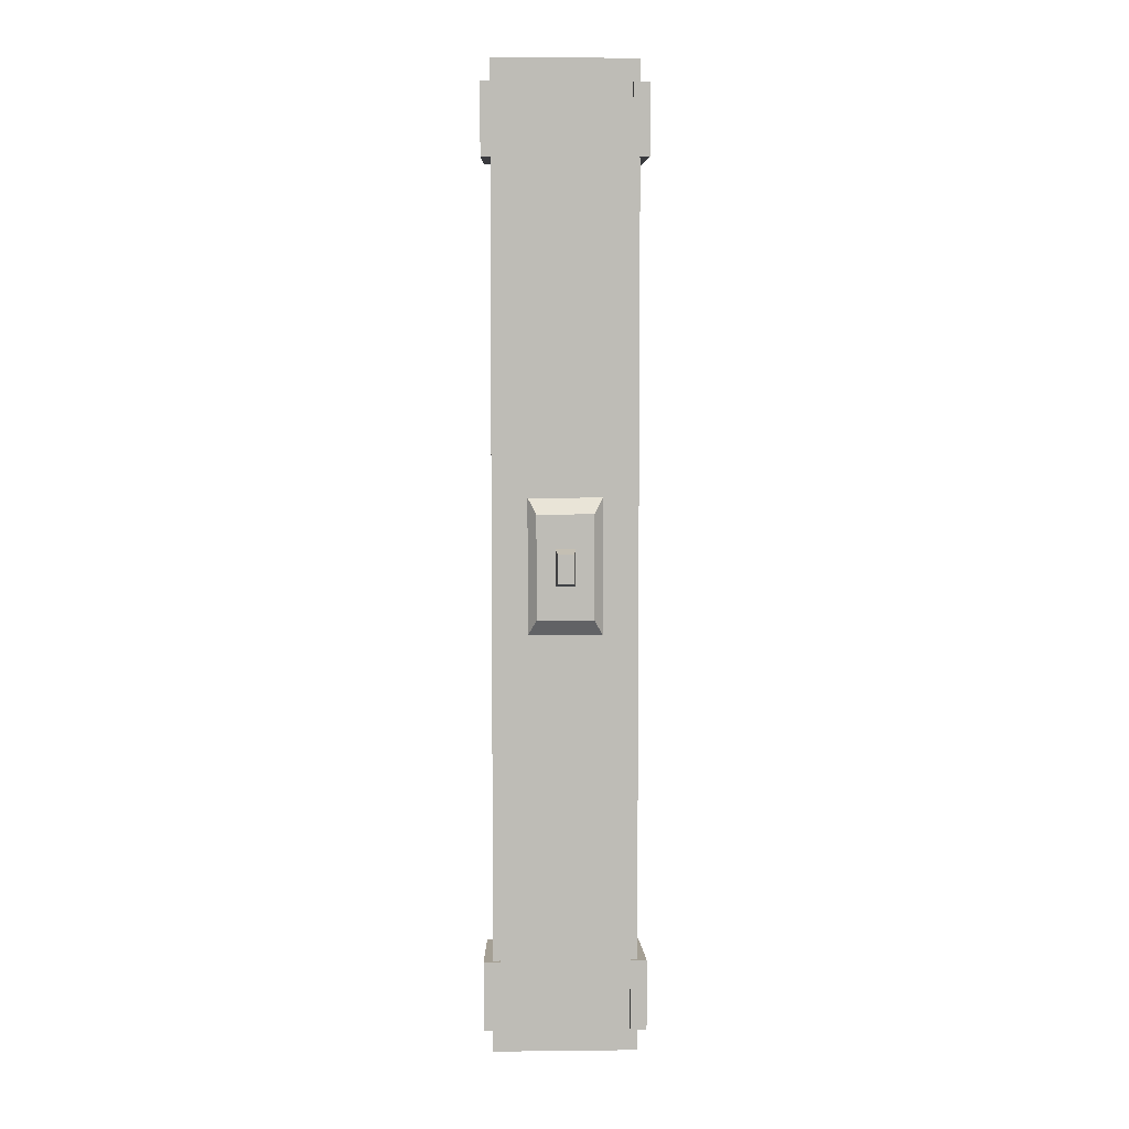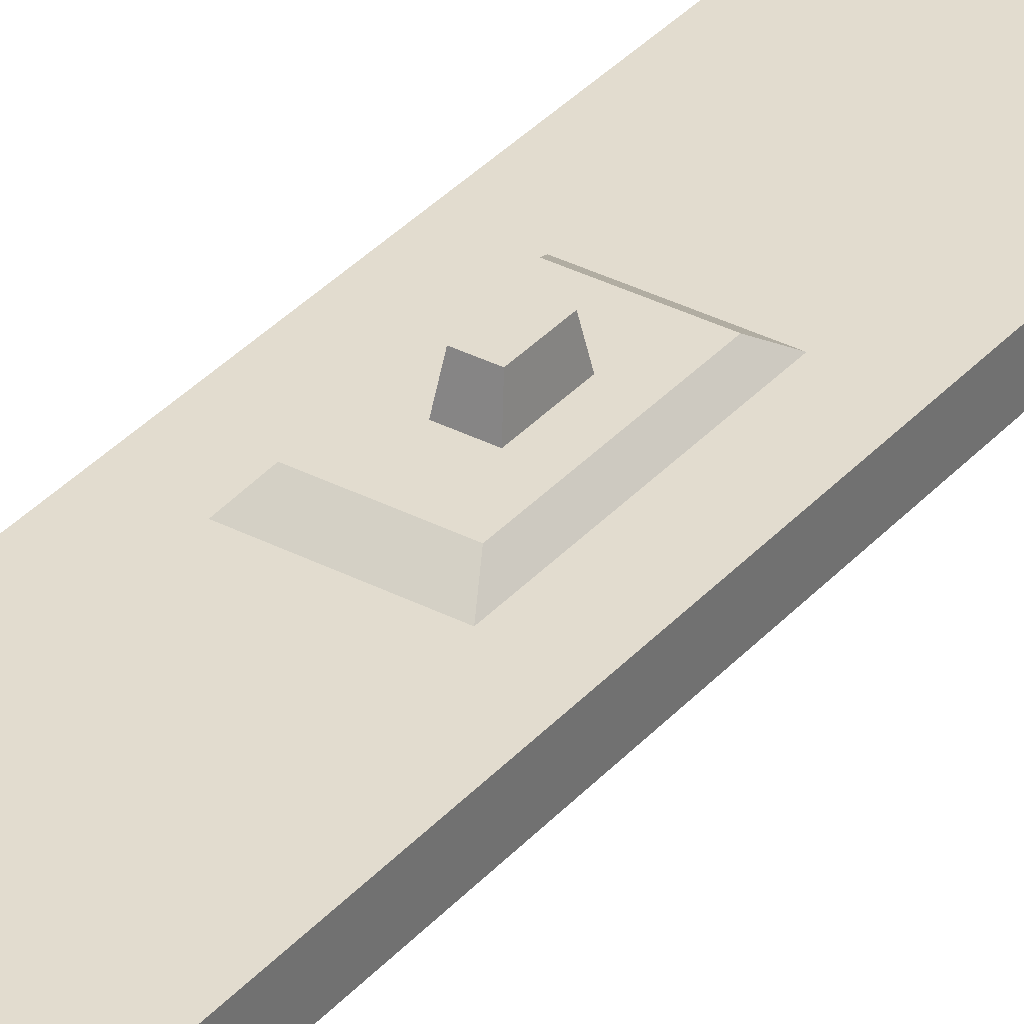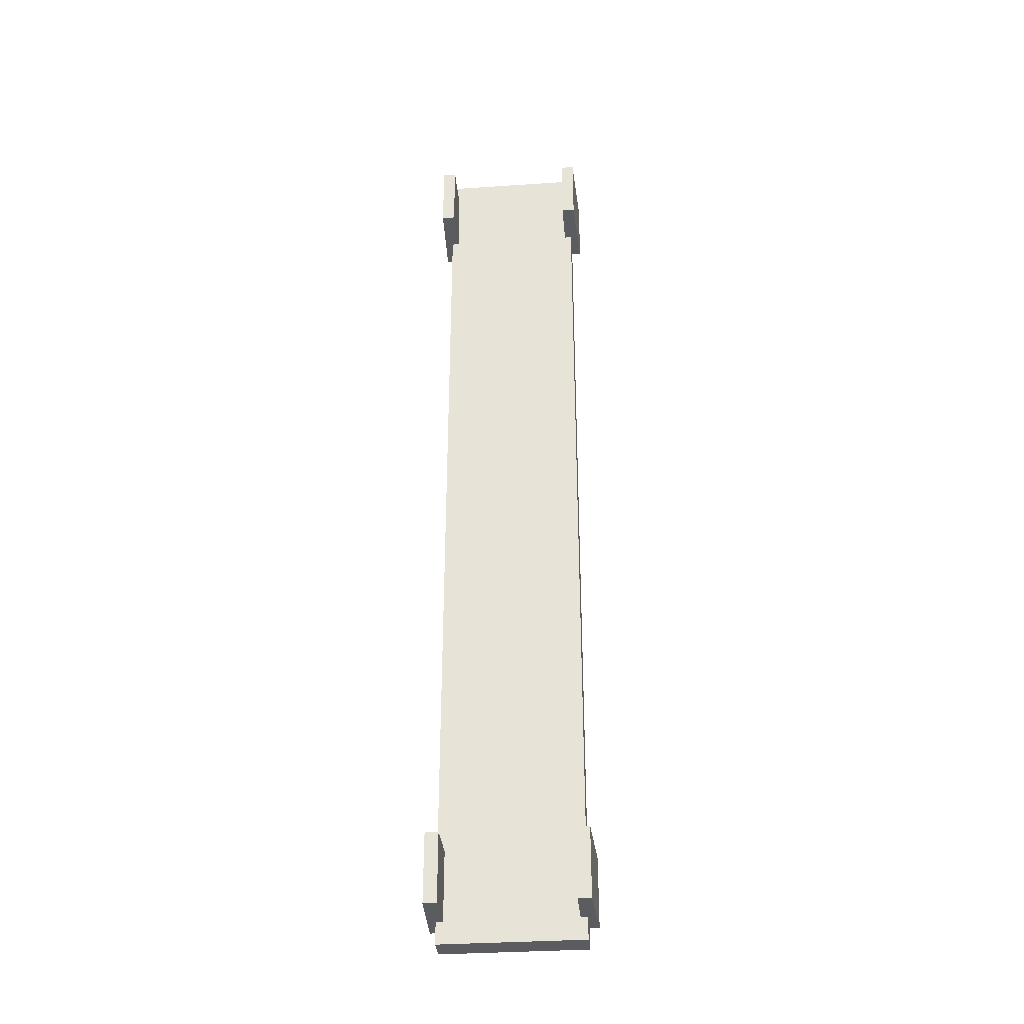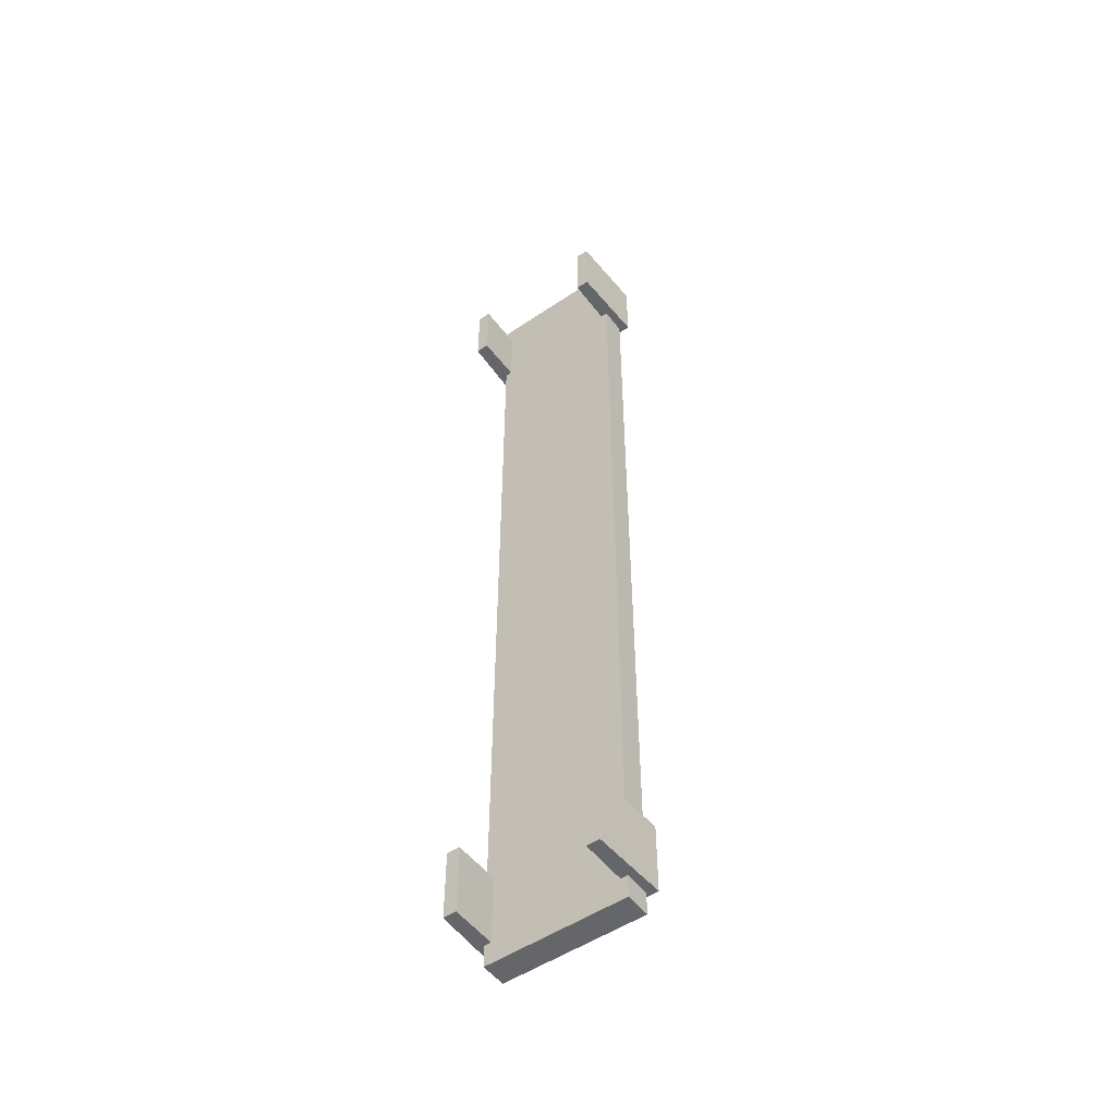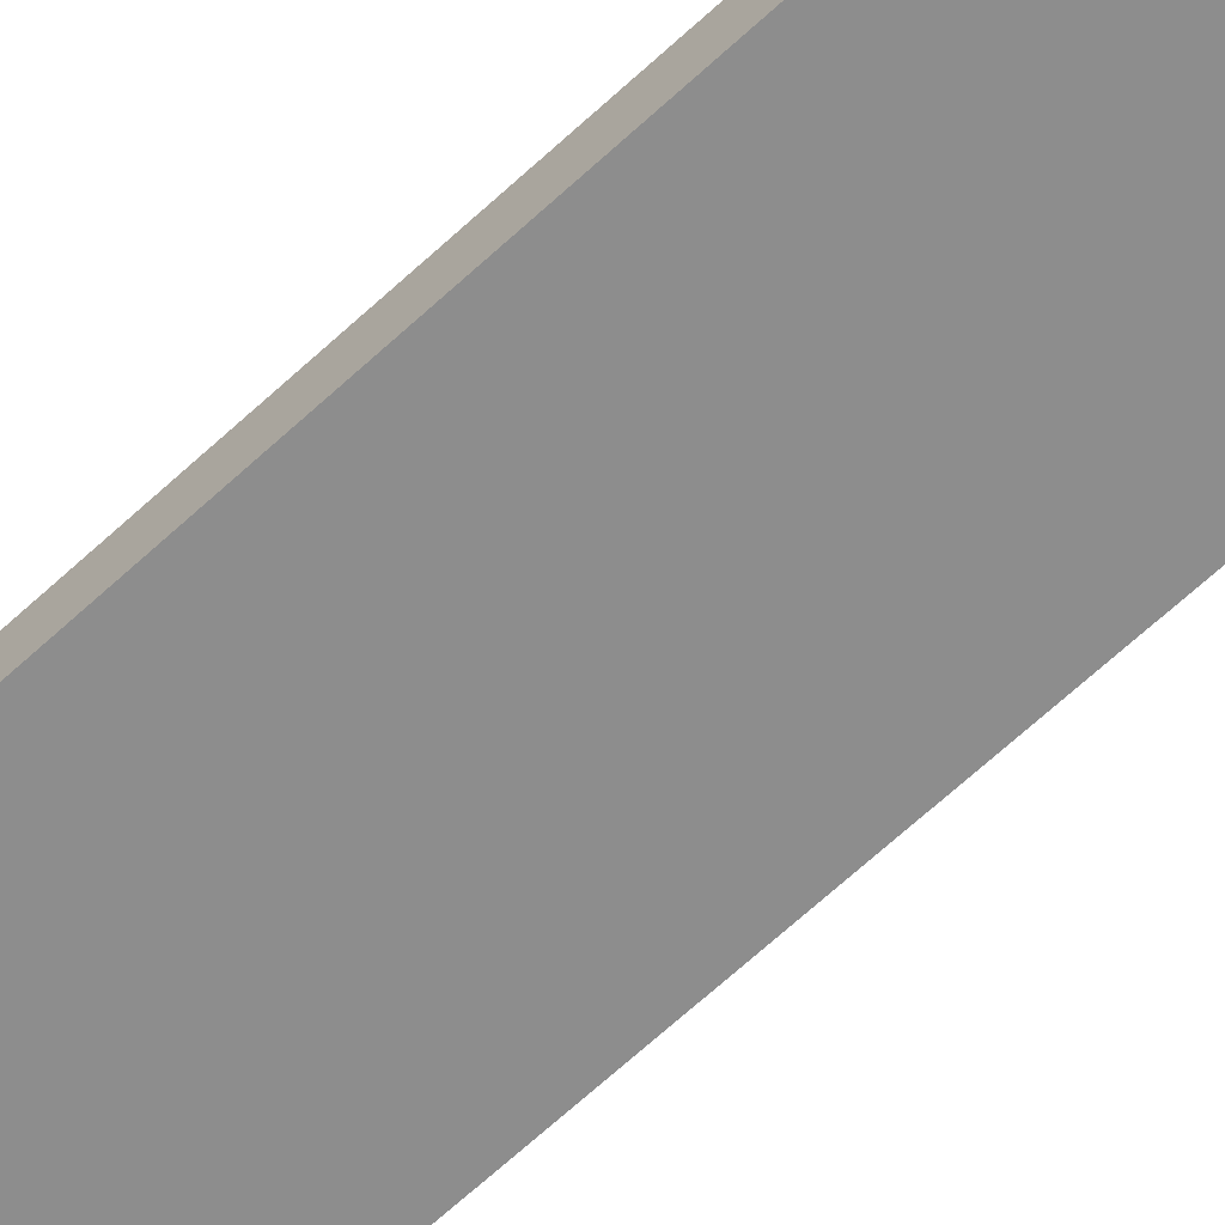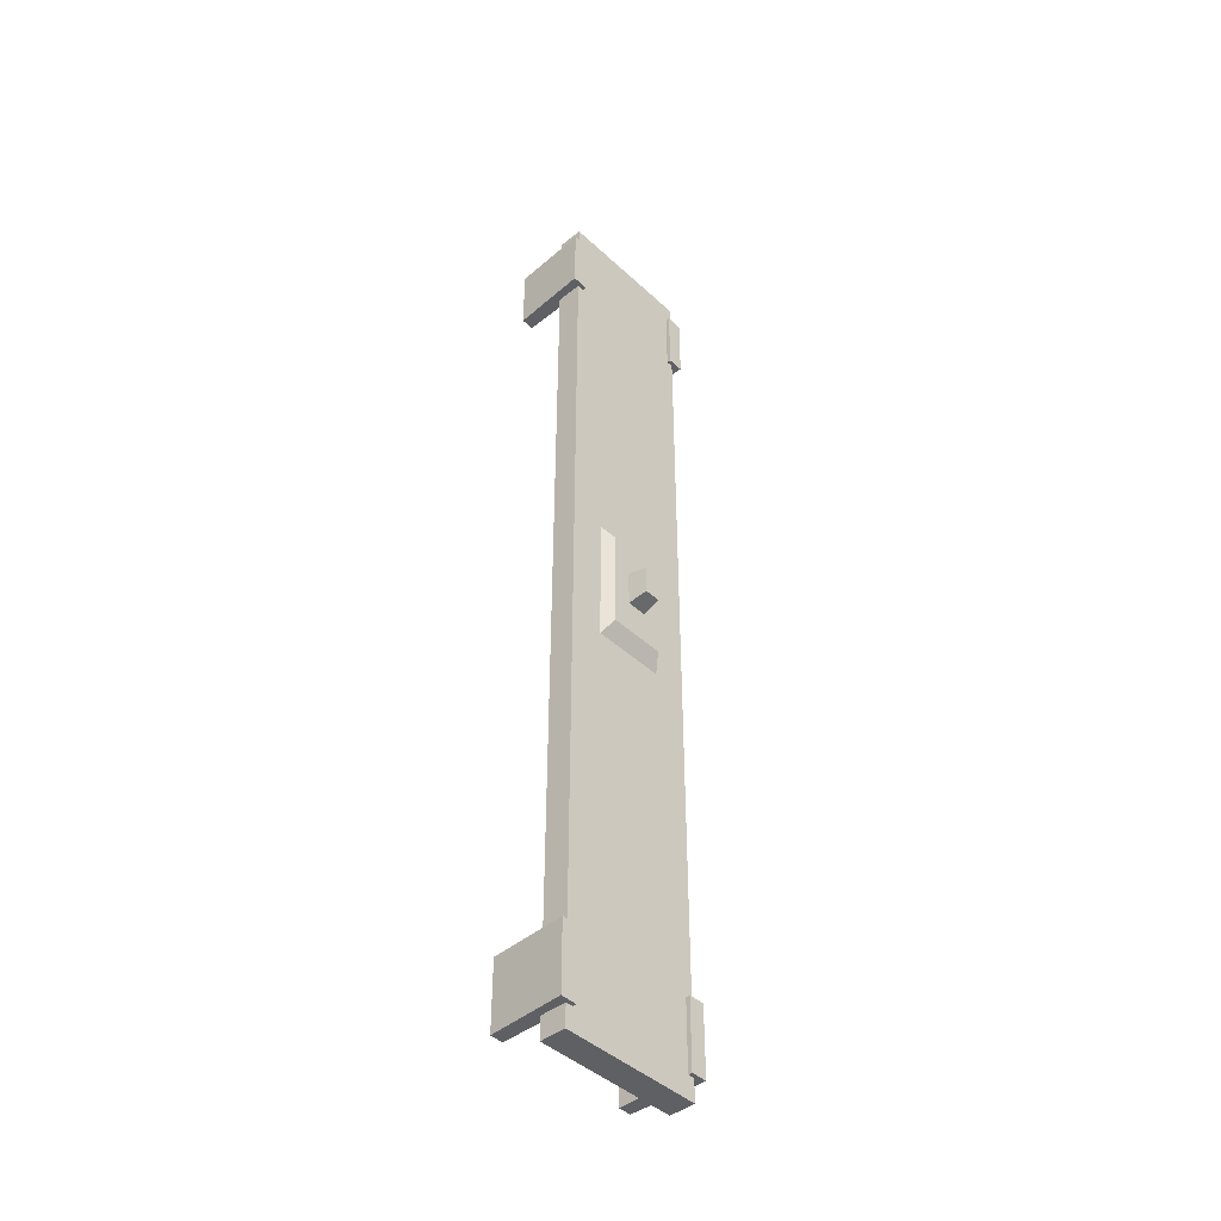
<metadata>
{"format":"obj","ext":"obj","renderer":"f3d","projection":"perspective","resolution":1024,"background":"white","views":[{"elev":5.6,"azim":178.1,"up":"+Z"},{"elev":34.6,"azim":34.9,"up":"+Y"},{"elev":-34.1,"azim":5.2,"up":"+Z"},{"elev":-51.7,"azim":36.2,"up":"+Z"},{"elev":-64.6,"azim":133.3,"up":"+Y"},{"elev":-43.8,"azim":132.8,"up":"+Z"}]}
</metadata>
<code>
o Hook_Cube.000
v -0.8656 20.35 -5.259
v -0.8656 20.35 -6.202
v -1.085 20.35 -5.259
v -0.8656 19.32 -6.202
v -1.085 20.35 -6.202
v -0.8656 19.32 -5.259
v -1.043 19.32 -6.202
v -1.043 19.32 -5.259
v 0.8656 20.35 -5.259
v 1.085 20.35 -5.259
v 0.8656 20.35 -6.202
v 1.085 20.35 -6.202
v 0.8656 19.32 -6.202
v 1.043 19.32 -6.202
v 0.8656 19.32 -5.259
v 1.043 19.32 -5.259
v -0.8656 20.35 5.259
v -1.085 20.35 5.259
v -0.8656 20.35 6.202
v -1.085 20.35 6.202
v -0.8656 19.32 6.202
v -1.043 19.32 6.202
v -0.8656 19.32 5.259
v -1.043 19.32 5.259
v 0.8656 20.35 5.259
v 0.8656 20.35 6.202
v 1.085 20.35 5.259
v 0.8656 19.32 6.202
v 1.085 20.35 6.202
v 0.8656 19.32 5.259
v 1.043 19.32 6.202
v 1.043 19.32 5.259
v -0.9592 20.29 6.5
v -0.9592 20.29 -6.5
v -0.9592 19.95 6.5
v 0.9592 20.29 -6.5
v -0.9592 19.95 -6.5
v 0.9592 20.29 6.5
v 0.9592 19.95 -6.5
v 0.9592 19.95 6.5
v -0.3782 20.43 0.6934
v -0.3782 20.43 -0.6934
v -0.6044 20.15 1.108
v 0.3782 20.43 -0.6934
v -0.6044 20.15 -1.108
v 0.3782 20.43 0.6934
v 0.6044 20.15 -1.108
v 0.6044 20.15 1.108
v 0.1053 20.68 -0.1932
v 0.1053 20.68 0.1932
v 0.1372 20.41 -0.2516
v -0.1053 20.68 0.1932
v 0.1372 20.41 0.2516
v -0.1053 20.68 -0.1932
v -0.1372 20.41 0.2516
v -0.1372 20.41 -0.2516
f 1 2 3
f 2 4 5
f 4 6 7
f 6 1 3
f 3 5 8
f 4 1 6
f 9 10 11
f 11 12 13
f 13 14 15
f 15 16 10
f 10 16 12
f 15 9 13
f 17 18 19
f 19 20 21
f 21 22 23
f 23 24 18
f 18 24 20
f 23 17 21
f 25 26 27
f 26 28 29
f 28 30 31
f 30 25 27
f 27 29 32
f 30 28 25
f 33 34 35
f 34 36 37
f 36 38 39
f 38 33 40
f 35 37 40
f 38 36 33
f 41 42 43
f 42 44 45
f 44 46 47
f 46 41 48
f 49 50 51
f 41 46 42
f 50 49 52
f 50 52 53
f 52 54 55
f 54 49 56
f 2 5 3
f 4 7 5
f 6 8 7
f 8 6 3
f 5 7 8
f 2 1 4
f 10 12 11
f 12 14 13
f 14 16 15
f 9 15 10
f 16 14 12
f 9 11 13
f 18 20 19
f 20 22 21
f 22 24 23
f 17 23 18
f 24 22 20
f 17 19 21
f 26 29 27
f 28 31 29
f 30 32 31
f 32 30 27
f 29 31 32
f 28 26 25
f 34 37 35
f 36 39 37
f 38 40 39
f 33 35 40
f 37 39 40
f 36 34 33
f 42 45 43
f 44 47 45
f 46 48 47
f 41 43 48
f 50 53 51
f 46 44 42
f 49 54 52
f 52 55 53
f 54 56 55
f 49 51 56

</code>
